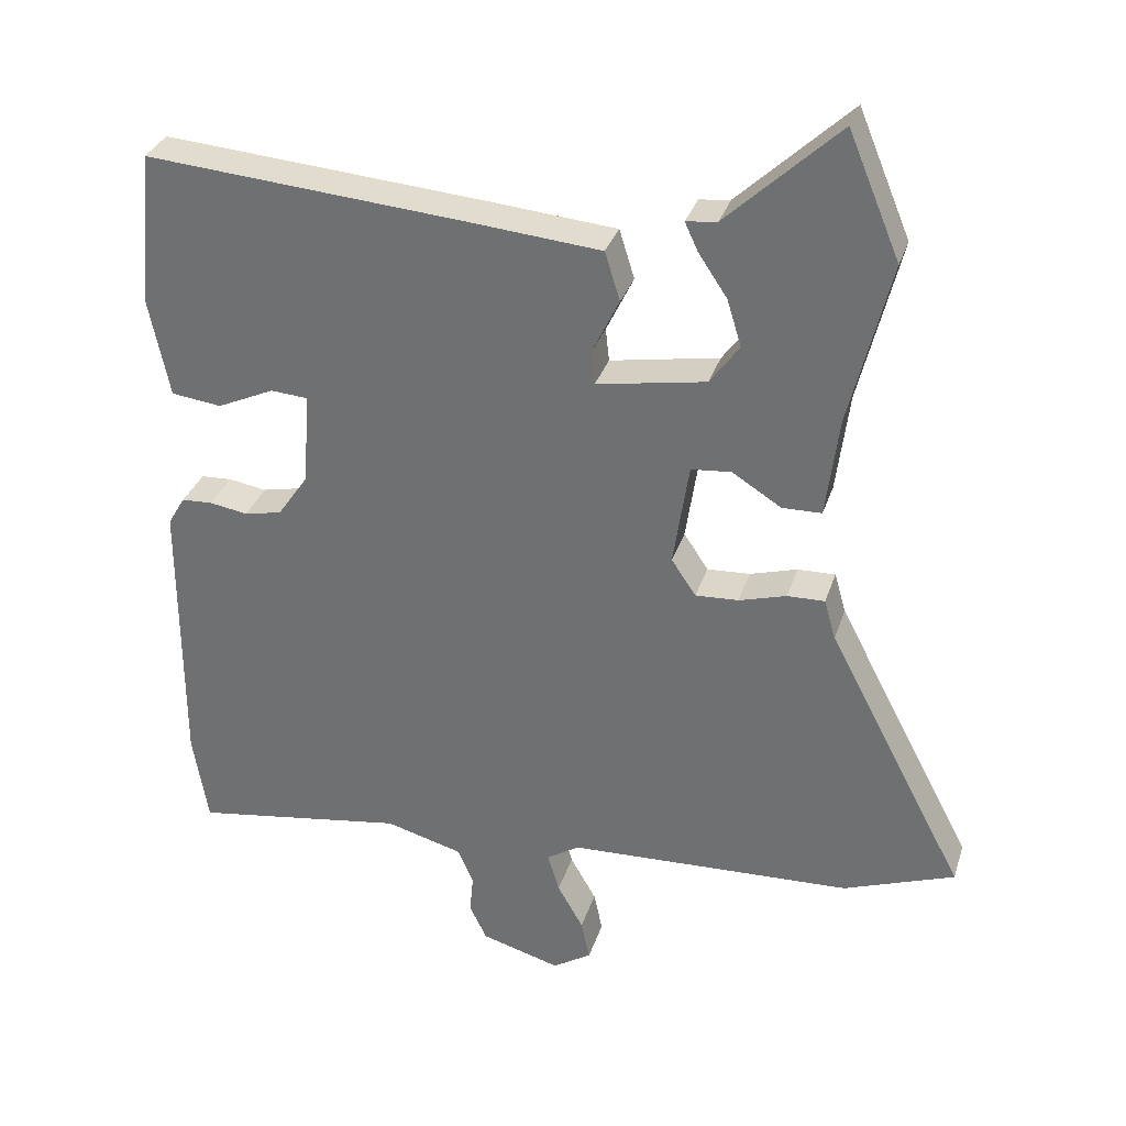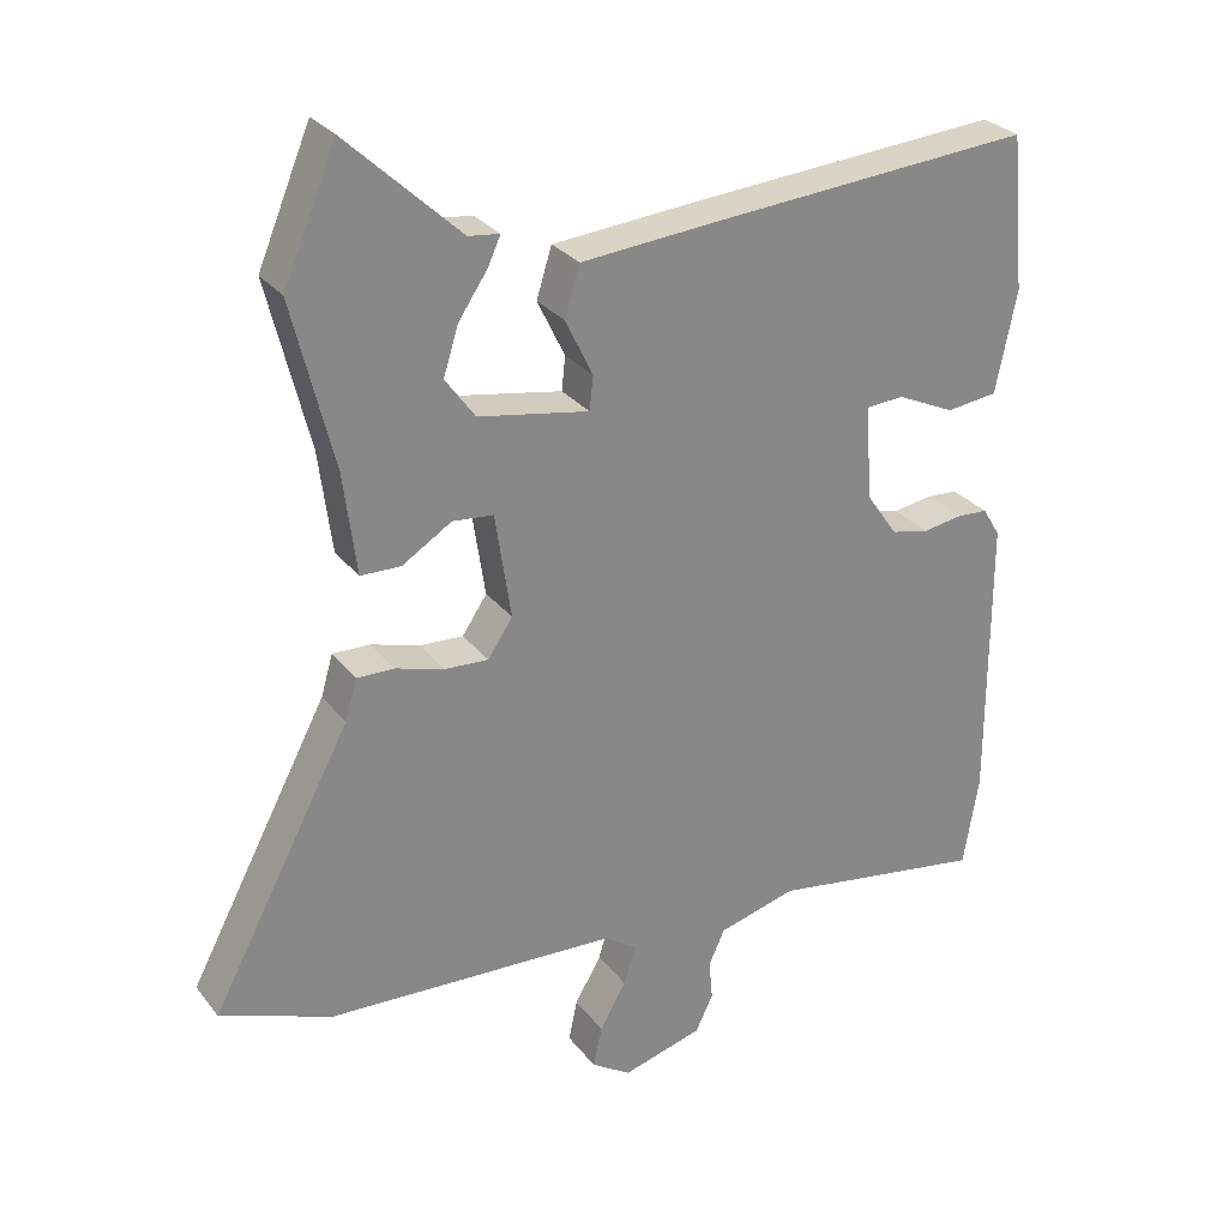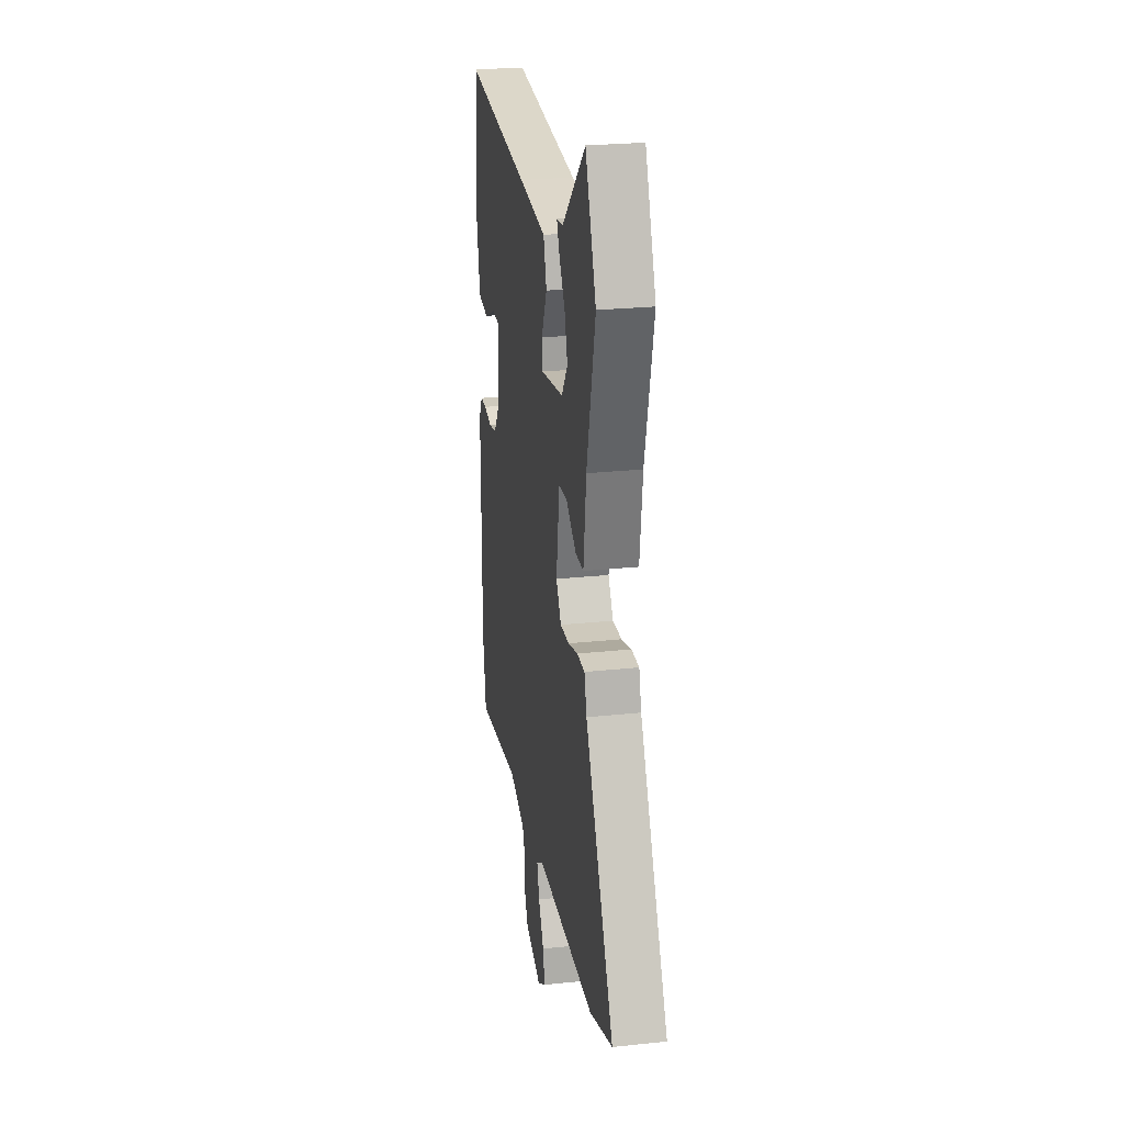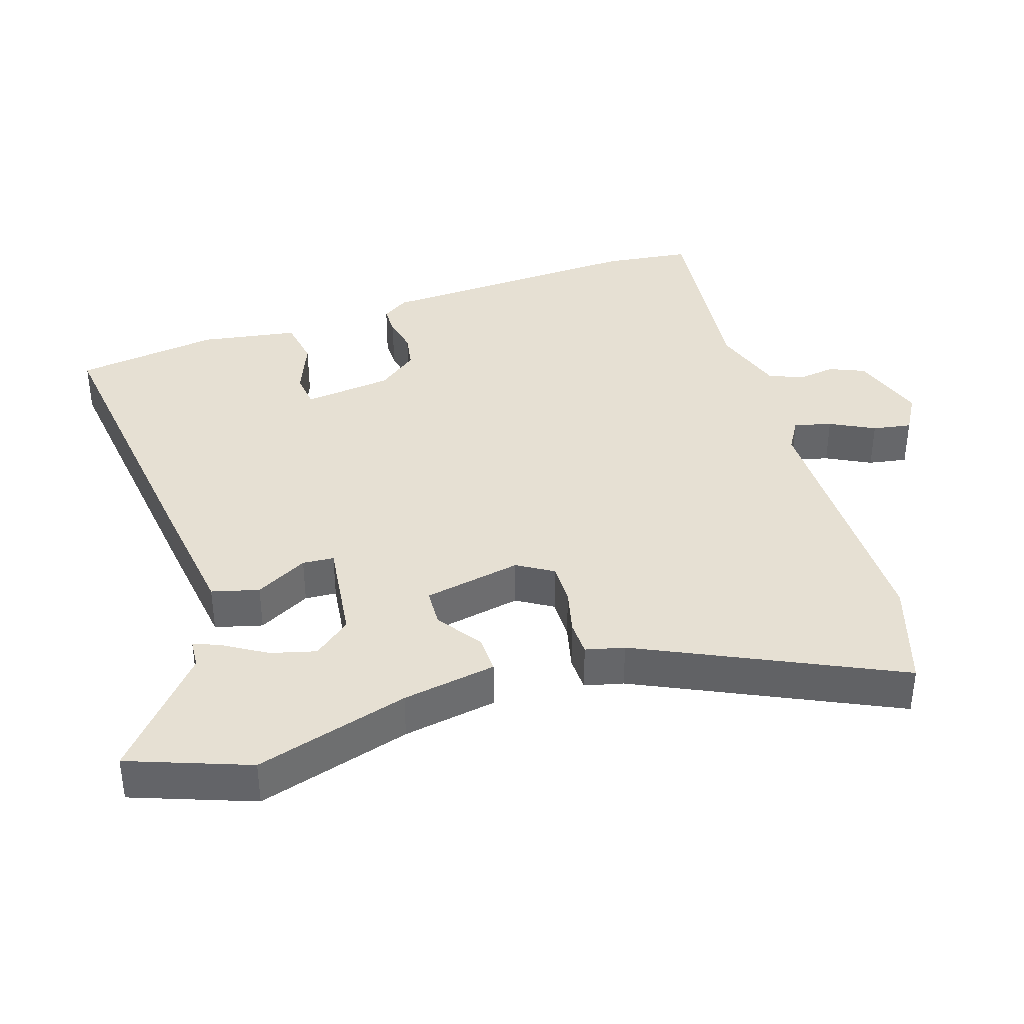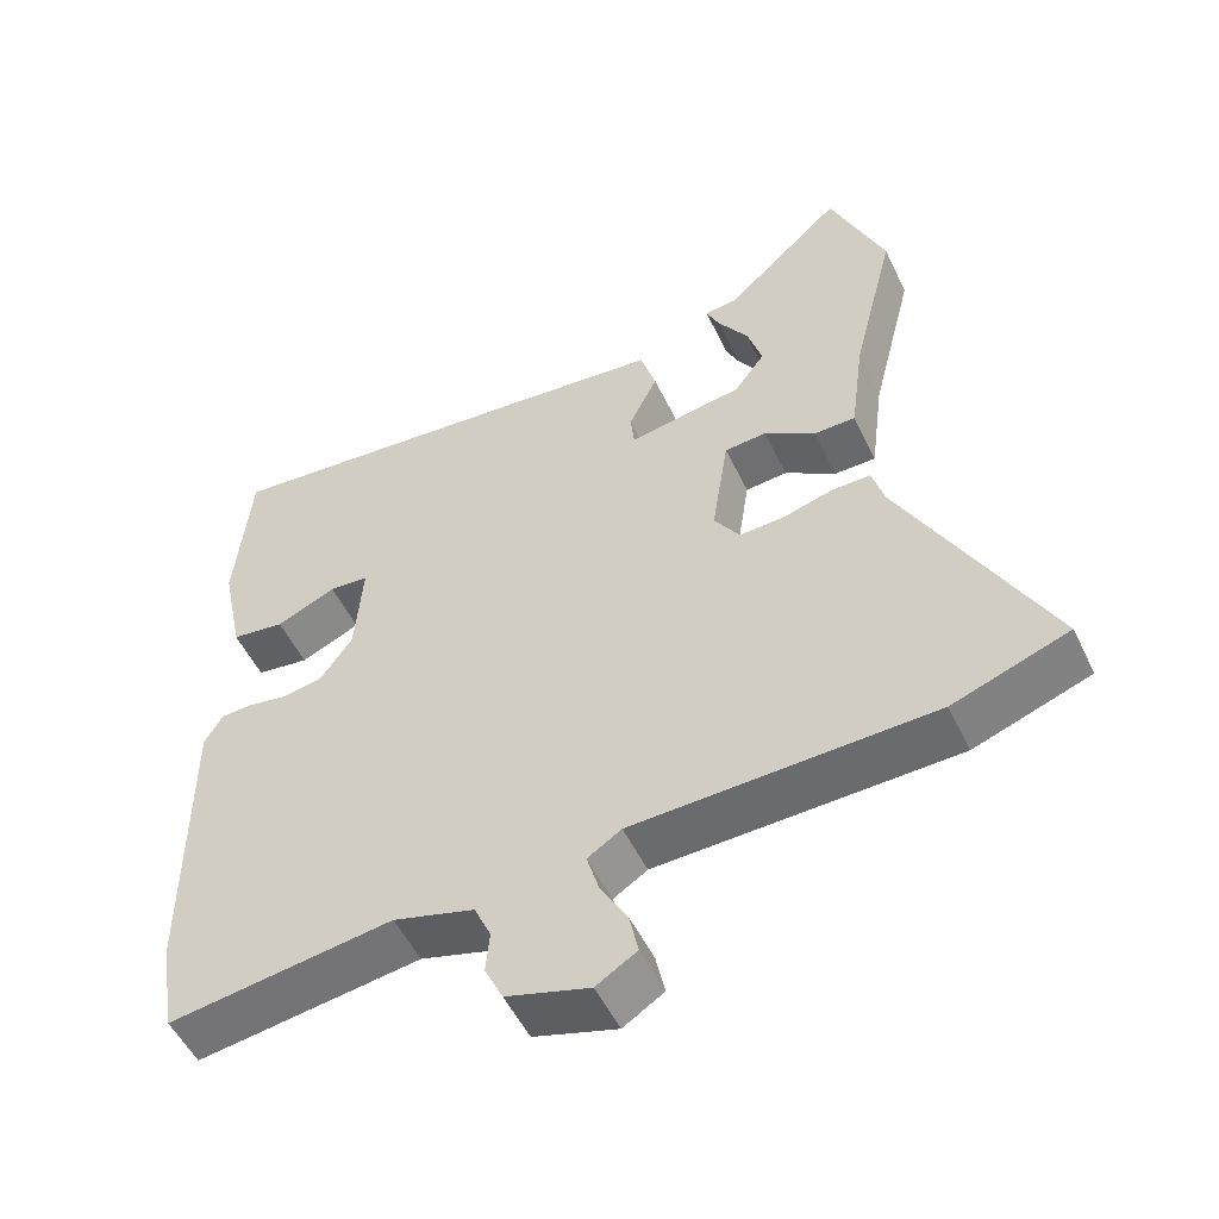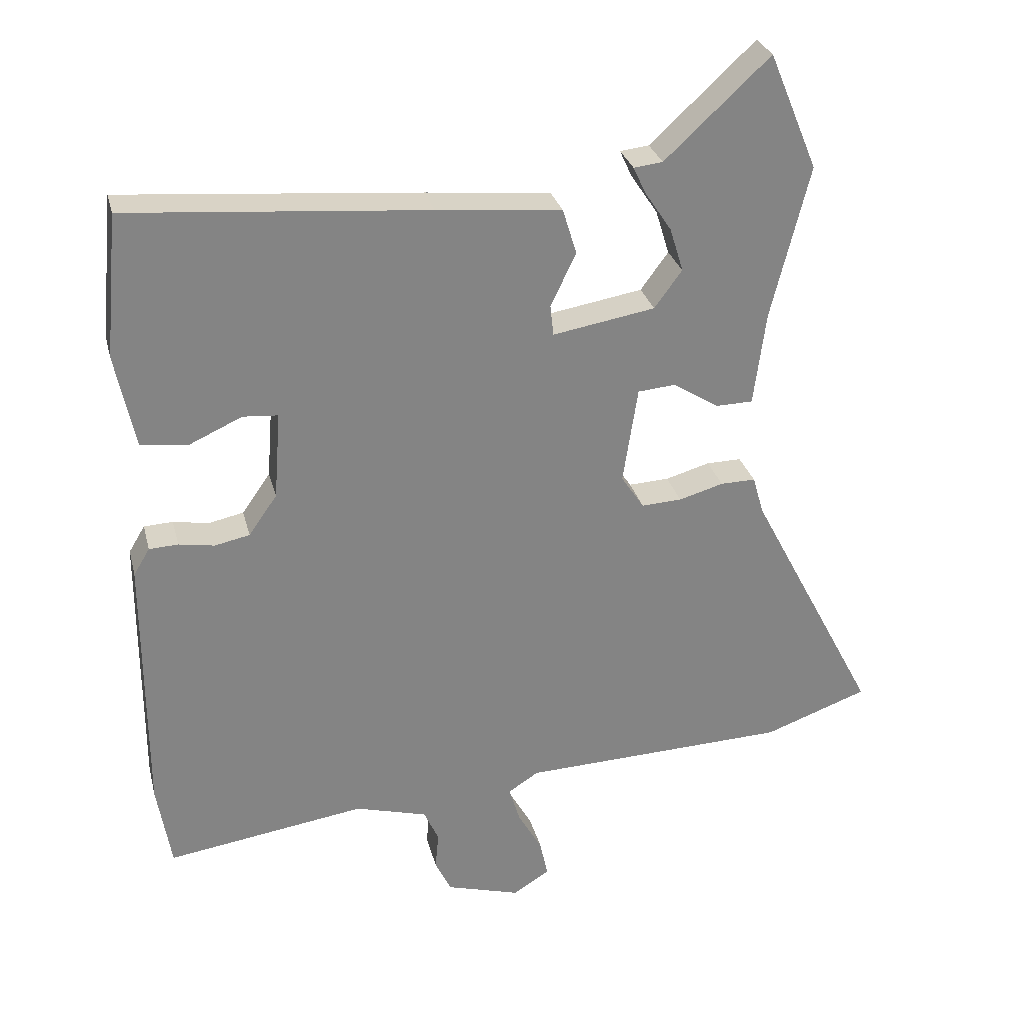
<metadata>
{"format":"obj","ext":"obj","renderer":"f3d","projection":"perspective","resolution":1024,"background":"white","views":[{"elev":31.9,"azim":16.5,"up":"+Z"},{"elev":27.9,"azim":150.5,"up":"+Z"},{"elev":25.5,"azim":80.4,"up":"+Z"},{"elev":38.4,"azim":69.8,"up":"+Y"},{"elev":-52.2,"azim":25.1,"up":"+Z"},{"elev":28.8,"azim":-13.7,"up":"+Z"}]}
</metadata>
<code>
v 0.437 0.07 0.652
v 0.509 0.07 0.479
v 0.452 0.07 0.251
v 0.434 0.07 0.112
v 0.379 0.07 0.111
v 0.311 0.07 0.154
v 0.255 0.07 0.149
v 0.233 0.07 0.005
v 0.267 0.07 -0.046
v 0.327 0.07 -0.043
v 0.393 0.07 -0.024
v 0.445 0.07 -0.023
v 0.461 0.07 -0.079
v 0.653 0.07 -0.445
v 0.499 0.07 -0.501
v 0.102 0.07 -0.516
v 0.057 0.07 -0.545
v 0.073 0.07 -0.599
v 0.109 0.07 -0.662
v 0.121 0.07 -0.718
v 0.067 0.07 -0.752
v -0.043 0.07 -0.72
v -0.067 0.07 -0.67
v -0.062 0.07 -0.615
v -0.084 0.07 -0.566
v -0.191 0.07 -0.536
v -0.487 0.07 -0.58
v -0.508 0.07 -0.454
v -0.508 0.07 -0.061
v -0.484 0.07 -0.021
v -0.441 0.07 -0.019
v -0.388 0.07 -0.028
v -0.336 0.07 -0.017
v -0.294 0.07 0.043
v -0.284 0.07 0.173
v -0.336 0.07 0.177
v -0.415 0.07 0.141
v -0.485 0.07 0.15
v -0.514 0.07 0.29
v -0.494 0.07 0.502
v -0.05 0.07 0.465
v 0.135 0.07 0.448
v 0.156 0.07 0.38
v 0.118 0.07 0.302
v 0.123 0.07 0.256
v 0.275 0.07 0.282
v 0.316 0.07 0.338
v 0.296 0.07 0.403
v 0.256 0.07 0.463
v 0.238 0.07 0.502
v 0.281 0.07 0.507
v 0.437 0 0.652
v 0.509 0 0.479
v 0.452 0 0.251
v 0.434 0 0.112
v 0.379 0 0.111
v 0.311 0 0.154
v 0.255 0 0.149
v 0.233 0 0.005
v 0.267 0 -0.046
v 0.327 0 -0.043
v 0.393 0 -0.024
v 0.445 0 -0.023
v 0.461 0 -0.079
v 0.653 0 -0.445
v 0.499 0 -0.501
v 0.102 0 -0.516
v 0.057 0 -0.545
v 0.073 0 -0.599
v 0.109 0 -0.662
v 0.121 0 -0.718
v 0.067 0 -0.752
v -0.043 0 -0.72
v -0.067 0 -0.67
v -0.062 0 -0.615
v -0.084 0 -0.566
v -0.191 0 -0.536
v -0.487 0 -0.58
v -0.508 0 -0.454
v -0.508 0 -0.061
v -0.484 0 -0.021
v -0.441 0 -0.019
v -0.388 0 -0.028
v -0.336 0 -0.017
v -0.294 0 0.043
v -0.284 0 0.173
v -0.336 0 0.177
v -0.415 0 0.141
v -0.485 0 0.15
v -0.514 0 0.29
v -0.494 0 0.502
v -0.05 0 0.465
v 0.135 0 0.448
v 0.156 0 0.38
v 0.118 0 0.302
v 0.123 0 0.256
v 0.275 0 0.282
v 0.316 0 0.338
v 0.296 0 0.403
v 0.256 0 0.463
v 0.238 0 0.502
v 0.281 0 0.507
f 48 49 50 51
f 47 48 51 1
f 41 42 43 44
f 41 44 45
f 40 41 45
f 39 40 45
f 36 37 38 39
f 35 36 39 45
f 34 35 45 46
f 29 30 31 32
f 29 32 33
f 26 27 28 29
f 25 26 29 33
f 21 22 23 24
f 21 24 25
f 18 19 20 21
f 17 18 21 25
f 16 17 25 33
f 13 14 15 16
f 10 11 12 13
f 9 10 13 16
f 8 9 16 33
f 3 4 5 6
f 3 6 7
f 47 1 2 3
f 46 47 3 7
f 33 34 46
f 7 8 33 46
f 102 101 100 99
f 52 102 99 98
f 95 94 93 92
f 96 95 92
f 96 92 91
f 96 91 90
f 90 89 88 87
f 96 90 87 86
f 97 96 86 85
f 83 82 81 80
f 84 83 80
f 80 79 78 77
f 84 80 77 76
f 75 74 73 72
f 76 75 72
f 72 71 70 69
f 76 72 69 68
f 84 76 68 67
f 67 66 65 64
f 64 63 62 61
f 67 64 61 60
f 84 67 60 59
f 57 56 55 54
f 58 57 54
f 54 53 52 98
f 58 54 98 97
f 97 85 84
f 97 84 59 58
f 1 52 53 2
f 2 53 54 3
f 3 54 55 4
f 4 55 56 5
f 5 56 57 6
f 6 57 58 7
f 7 58 59 8
f 8 59 60 9
f 9 60 61 10
f 10 61 62 11
f 11 62 63 12
f 12 63 64 13
f 13 64 65 14
f 14 65 66 15
f 15 66 67 16
f 16 67 68 17
f 17 68 69 18
f 18 69 70 19
f 19 70 71 20
f 20 71 72 21
f 21 72 73 22
f 22 73 74 23
f 23 74 75 24
f 24 75 76 25
f 25 76 77 26
f 26 77 78 27
f 27 78 79 28
f 28 79 80 29
f 29 80 81 30
f 30 81 82 31
f 31 82 83 32
f 32 83 84 33
f 33 84 85 34
f 34 85 86 35
f 35 86 87 36
f 36 87 88 37
f 37 88 89 38
f 38 89 90 39
f 39 90 91 40
f 40 91 92 41
f 41 92 93 42
f 42 93 94 43
f 43 94 95 44
f 44 95 96 45
f 45 96 97 46
f 46 97 98 47
f 47 98 99 48
f 48 99 100 49
f 49 100 101 50
f 50 101 102 51
f 51 102 52 1

</code>
